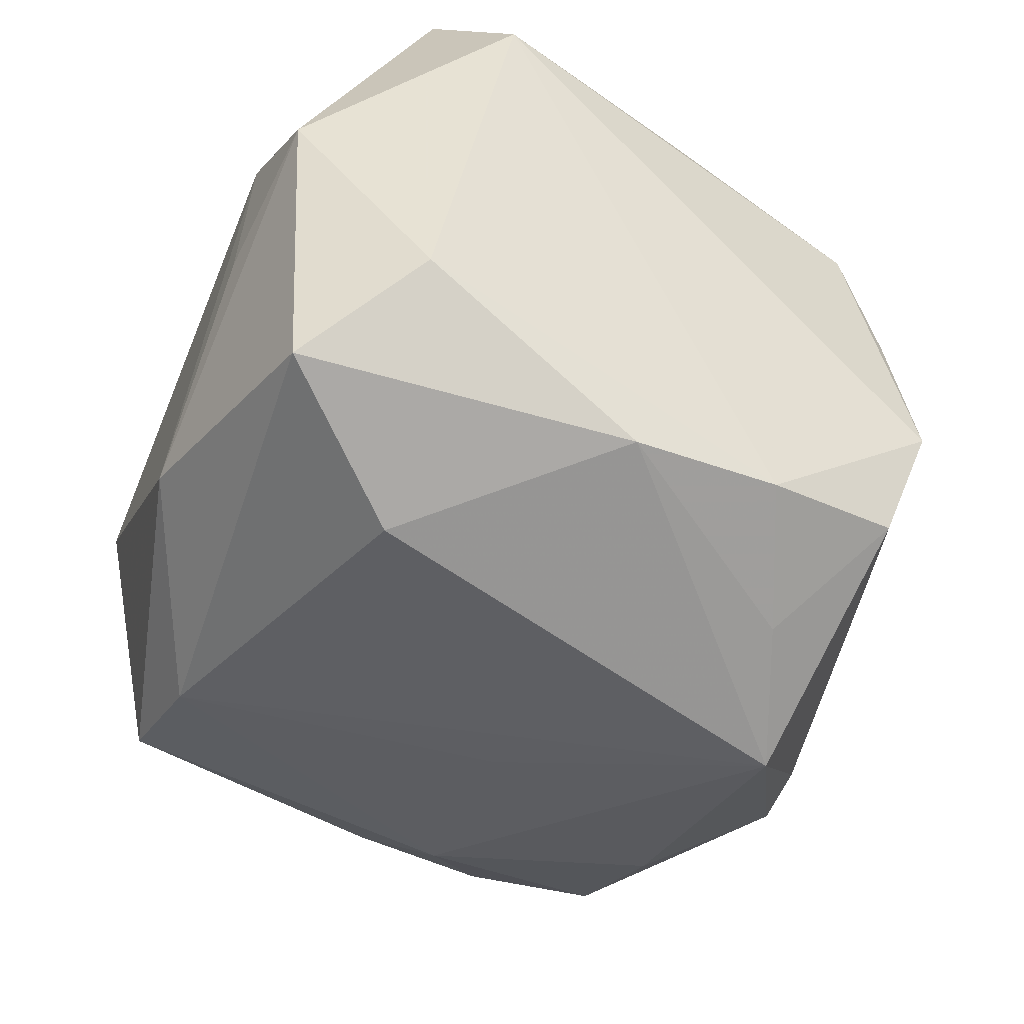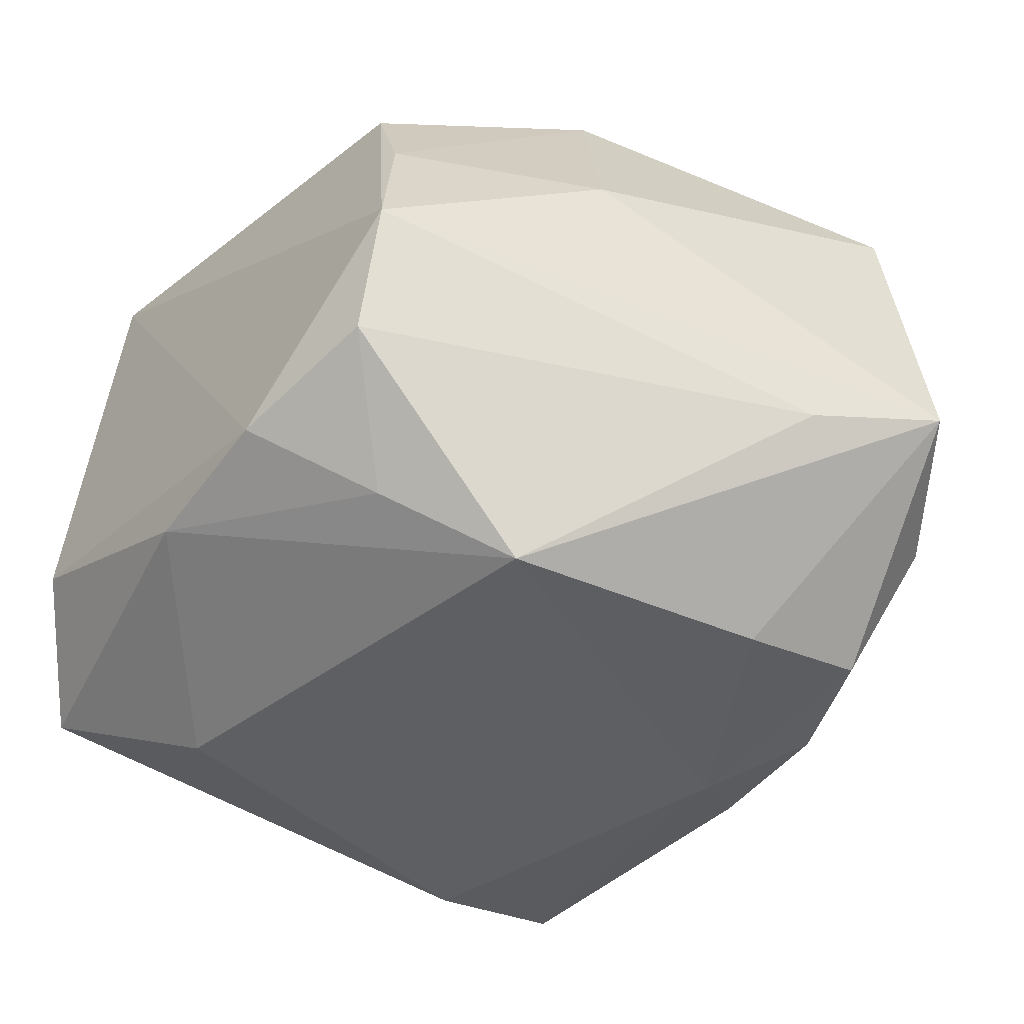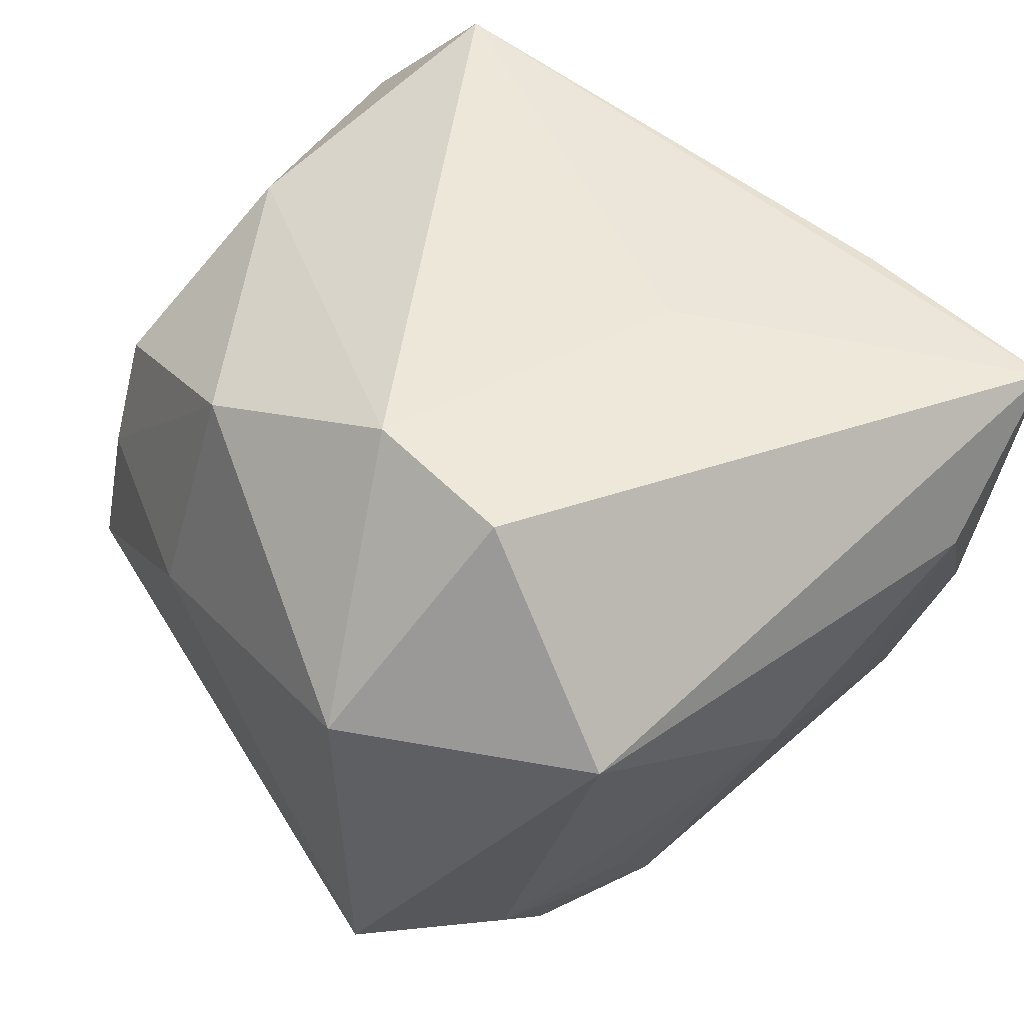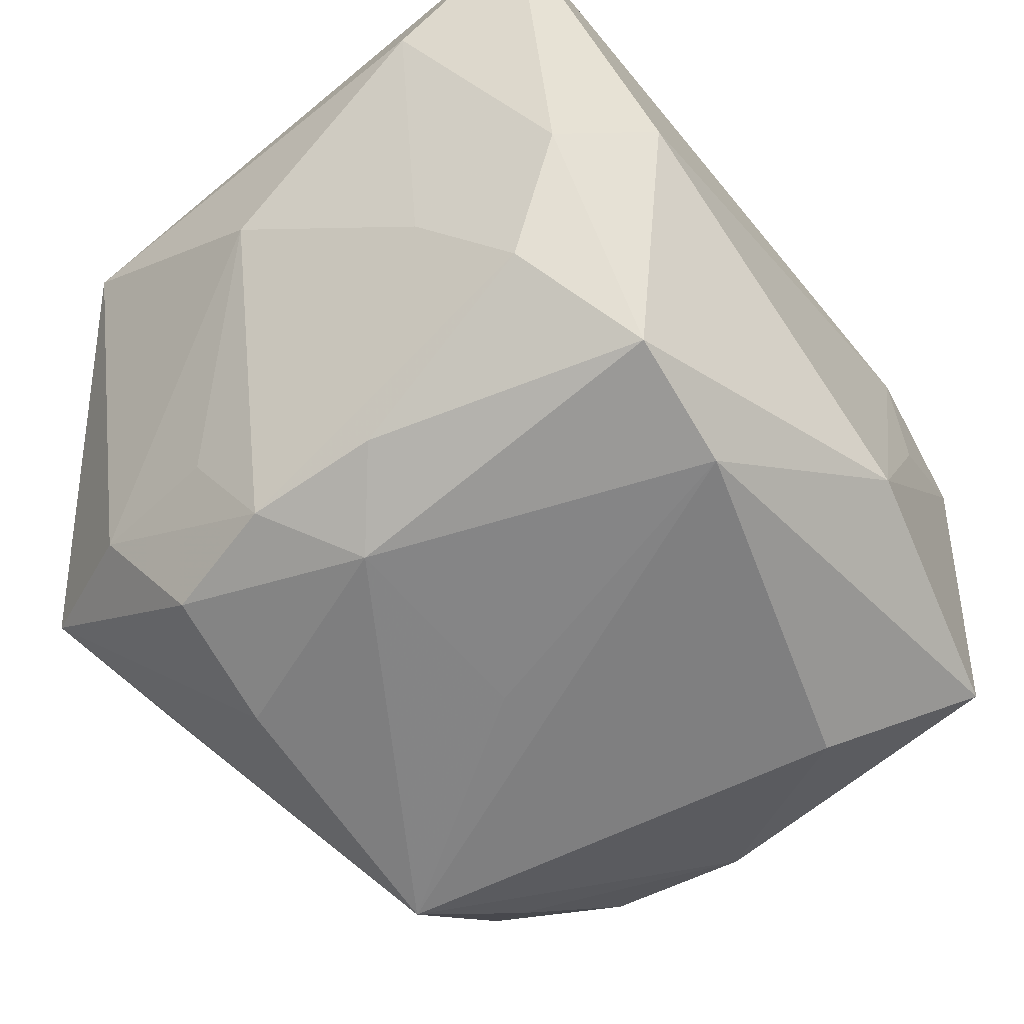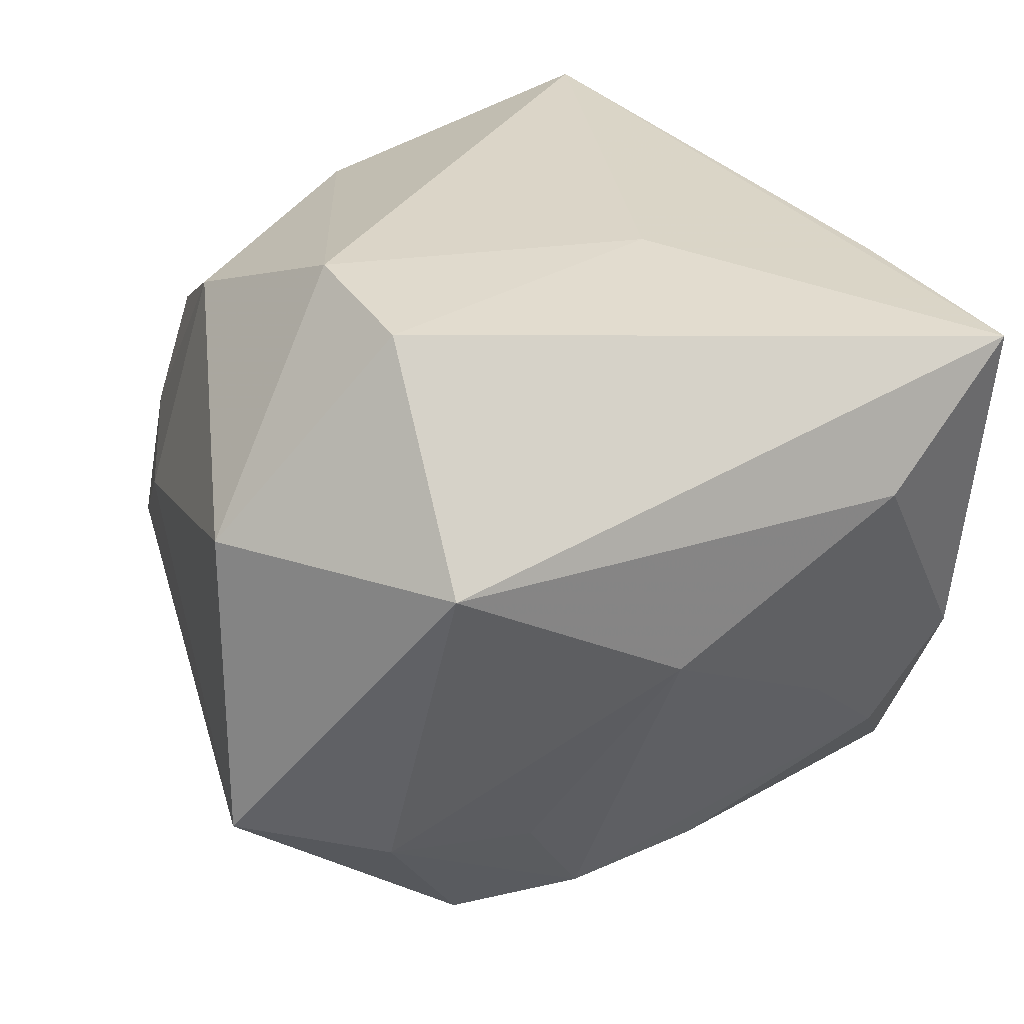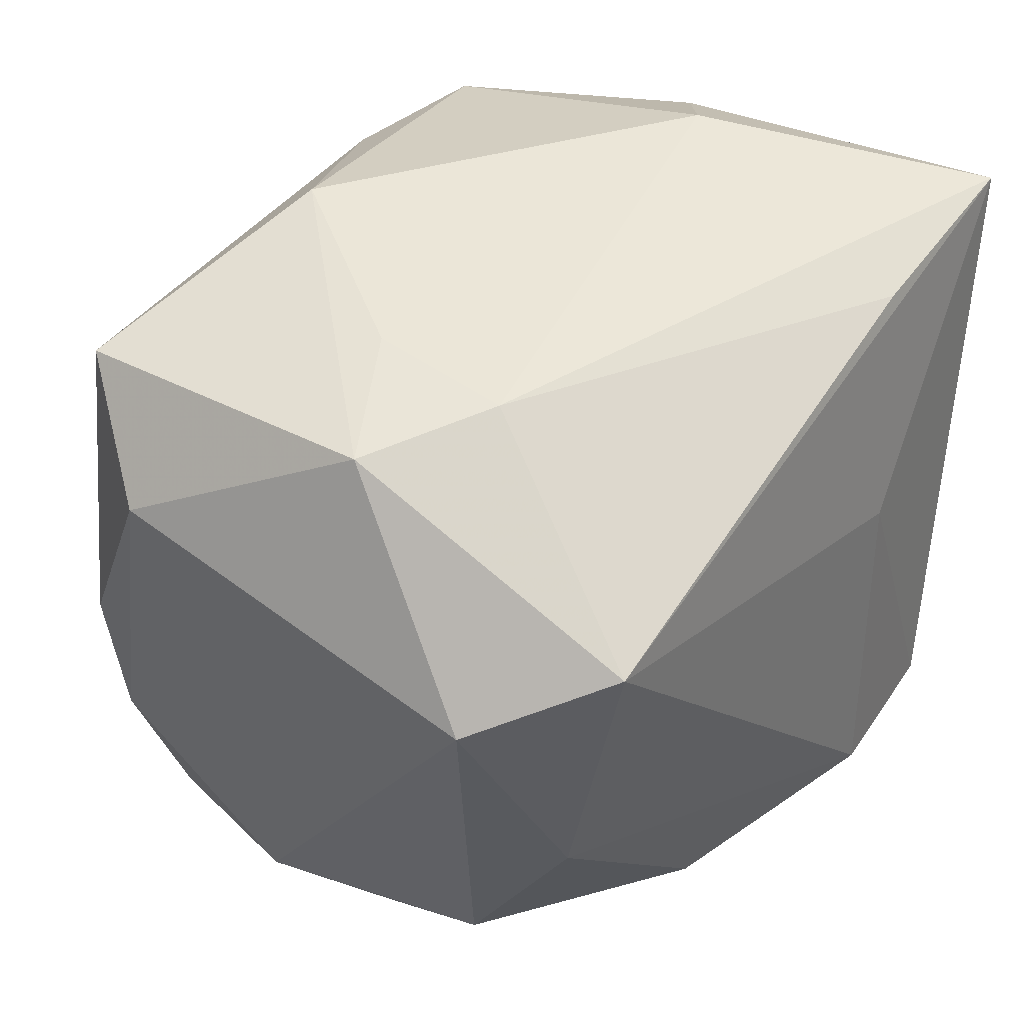
<metadata>
{"format":"obj","ext":"obj","renderer":"f3d","projection":"perspective","resolution":1024,"background":"white","views":[{"elev":-42.7,"azim":-107.5,"up":"+Z"},{"elev":-50.8,"azim":-27.6,"up":"+Z"},{"elev":47.5,"azim":53.5,"up":"+Z"},{"elev":-51.1,"azim":130.3,"up":"+Z"},{"elev":28.4,"azim":68.8,"up":"+Z"},{"elev":38.3,"azim":-52.8,"up":"+Y"}]}
</metadata>
<code>
v -0.02367 -0.01937 -0.03246
v -0.03739 -0.001393 -0.02626
v 0.02245 -0.03898 0.01354
v 0.03041 0.02536 -0.01574
v 0.01123 -0.02443 0.03385
v 0.01351 0.006437 0.03272
v 0.03142 -0.02608 -0.01812
v -0.02938 -0.03168 0.003421
v -0.009561 -0.03731 0.003589
v 0.02561 -0.02269 0.03256
v 0.02739 -0.0184 -0.02933
v 0.03478 0.01682 -0.007723
v -0.02396 0.03292 0.01385
v 0.001719 -0.000213 -0.03385
v 0.02057 0.03207 -0.02493
v 0.02557 -0.03975 -0.01545
v -0.04178 0.01145 0.0227
v 0.03766 0.03199 0.02863
v -0.03623 0.02989 -0.02351
v -0.02527 0.0183 -0.03175
v 0.01471 -0.02042 -0.03332
v 0.01252 -0.03712 -0.01947
v 0.02868 0.006361 -0.02596
v -0.0307 -0.02897 -0.02325
v 0.03 -0.006519 -0.02751
v 0.007825 0.03019 -0.02836
v 0.02185 0.0001051 -0.03159
v 0.03289 -0.01245 -0.01843
v 0.0227 0.03712 0.003076
v -0.04251 0.01942 -0.01452
v -0.03117 -0.0337 -0.01088
v -0.03544 -0.01548 -0.02575
v 0.01714 0.0291 0.02971
v 0.03248 0.03176 -0.00419
v -0.03226 0.01732 0.03358
v -0.01165 -0.02303 -0.03875
v 0.04112 -0.00108 0.002326
v 0.04112 0.01977 0.01623
v 0.04112 -0.02266 0.01391
v -0.02965 -0.02787 0.01476
v -0.03023 -0.01031 0.02653
v -0.02349 0.03411 0.0001976
v -0.007696 -0.03118 0.02568
v -0.03587 0.03119 0.007237
v -0.01146 0.03712 -0.01826
f 13 18 29
f 35 13 44
f 42 44 13
f 35 18 33
f 33 13 35
f 18 13 33
f 36 16 22
f 16 31 22
f 9 31 16
f 6 18 35
f 18 6 10
f 16 11 7
f 27 15 23
f 36 14 27
f 29 15 45
f 45 13 29
f 45 42 13
f 19 44 45
f 44 42 45
f 29 18 34
f 34 15 29
f 40 31 8
f 31 9 8
f 8 43 40
f 9 43 8
f 31 32 24
f 36 22 24
f 24 22 31
f 30 44 19
f 40 43 41
f 3 9 16
f 3 43 9
f 35 41 5
f 5 41 43
f 5 6 35
f 5 10 6
f 43 3 5
f 5 3 10
f 38 34 18
f 25 27 23
f 11 27 25
f 25 7 11
f 36 27 21
f 21 27 11
f 21 16 36
f 21 11 16
f 23 15 4
f 15 34 4
f 4 25 23
f 26 27 14
f 15 27 26
f 26 14 36
f 36 20 26
f 26 20 19
f 19 45 26
f 26 45 15
f 19 20 2
f 2 30 19
f 32 30 2
f 2 20 36
f 36 24 1
f 1 24 32
f 1 2 36
f 32 2 1
f 17 32 31
f 17 30 32
f 17 31 40
f 40 41 17
f 35 44 17
f 44 30 17
f 17 41 35
f 10 3 39
f 39 3 16
f 39 37 38
f 16 7 39
f 7 37 39
f 18 10 39
f 39 38 18
f 28 37 7
f 7 25 28
f 28 25 37
f 38 37 12
f 34 38 12
f 12 4 34
f 37 25 12
f 25 4 12

</code>
